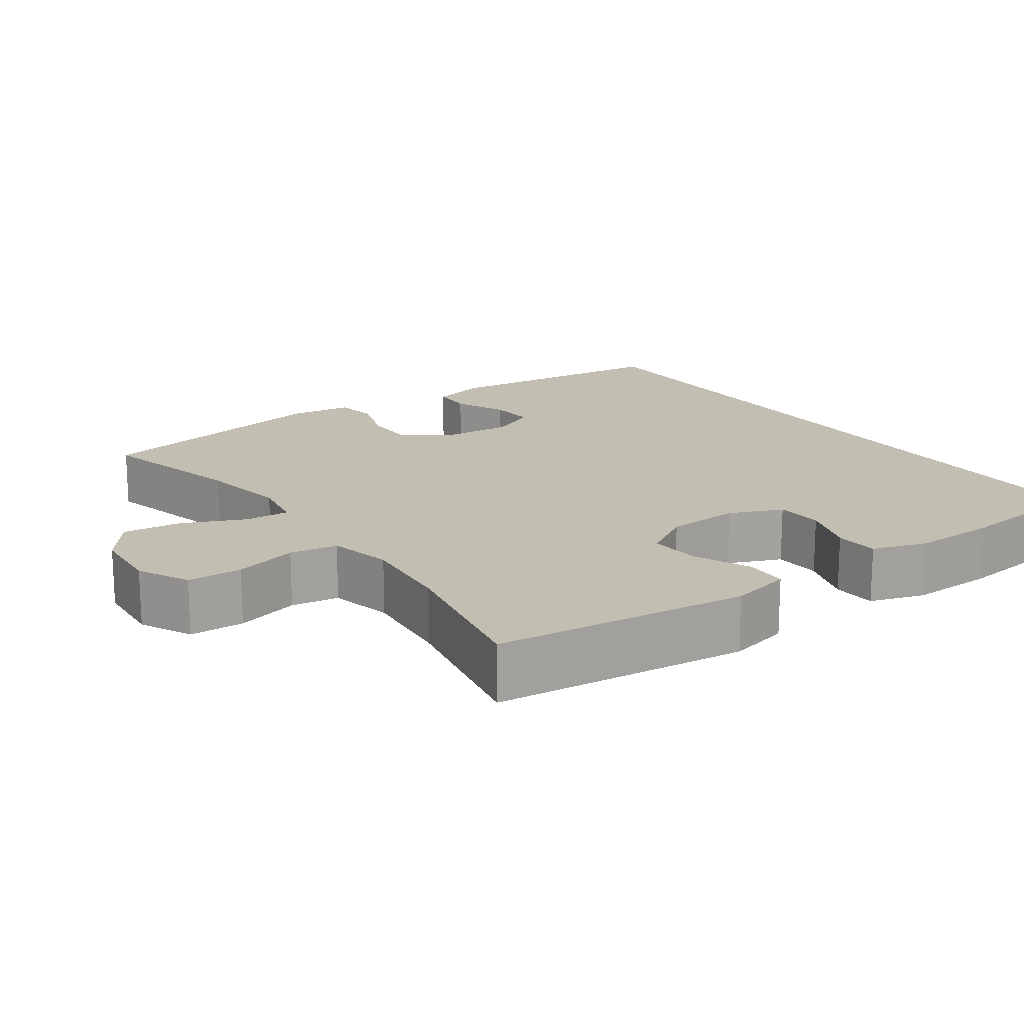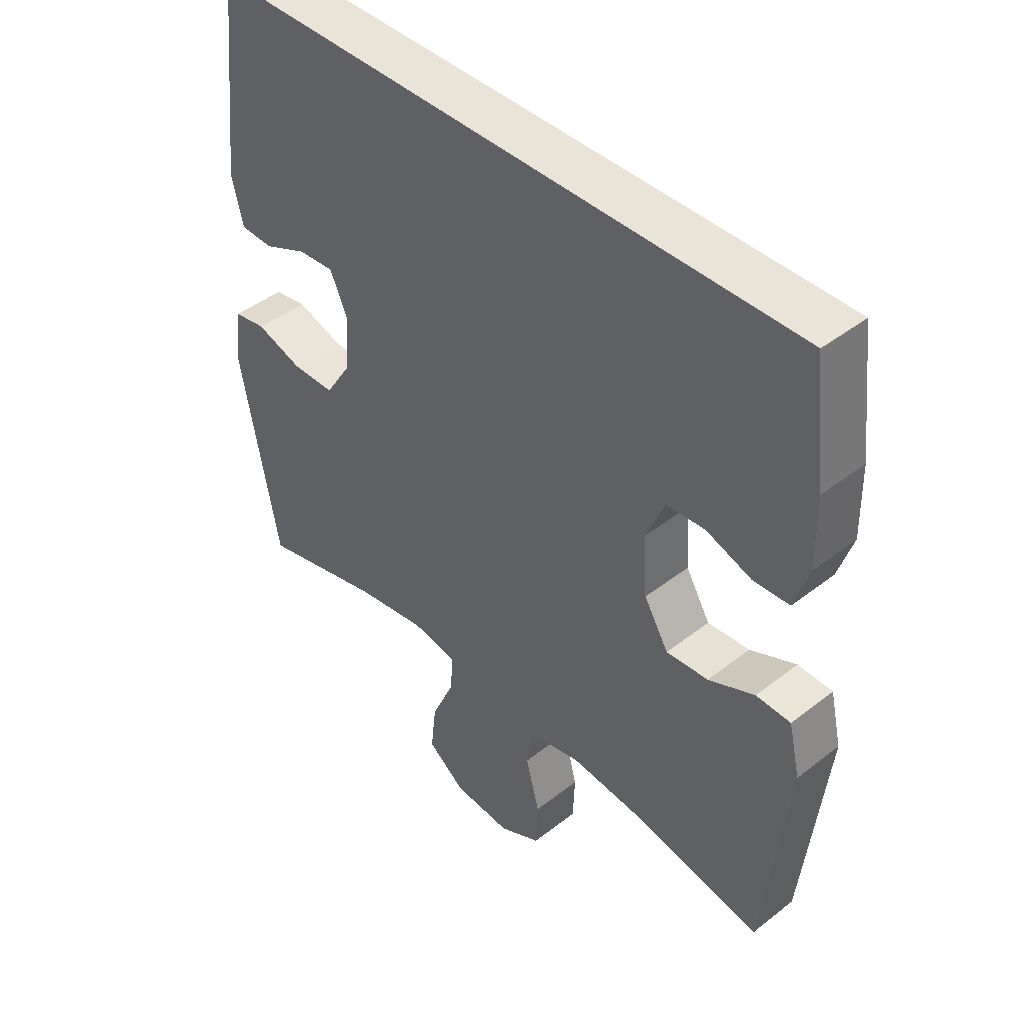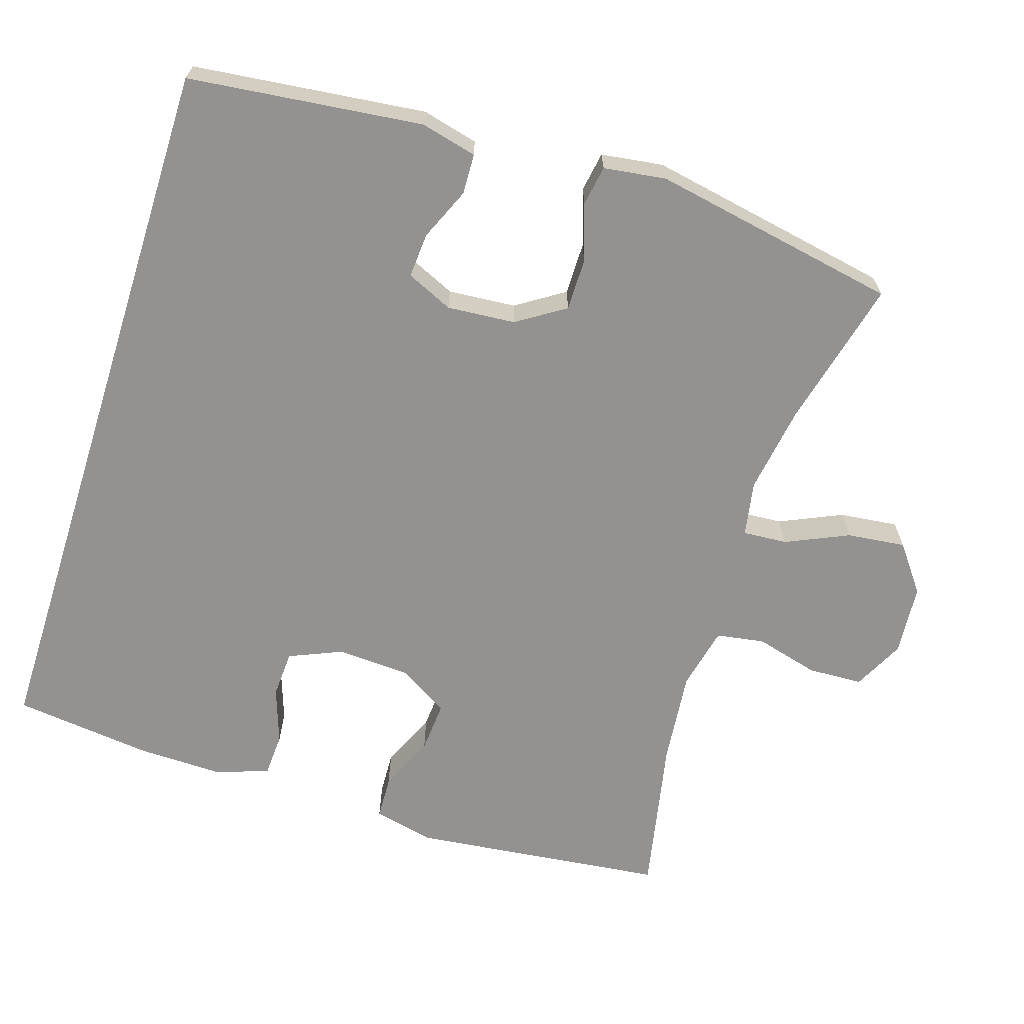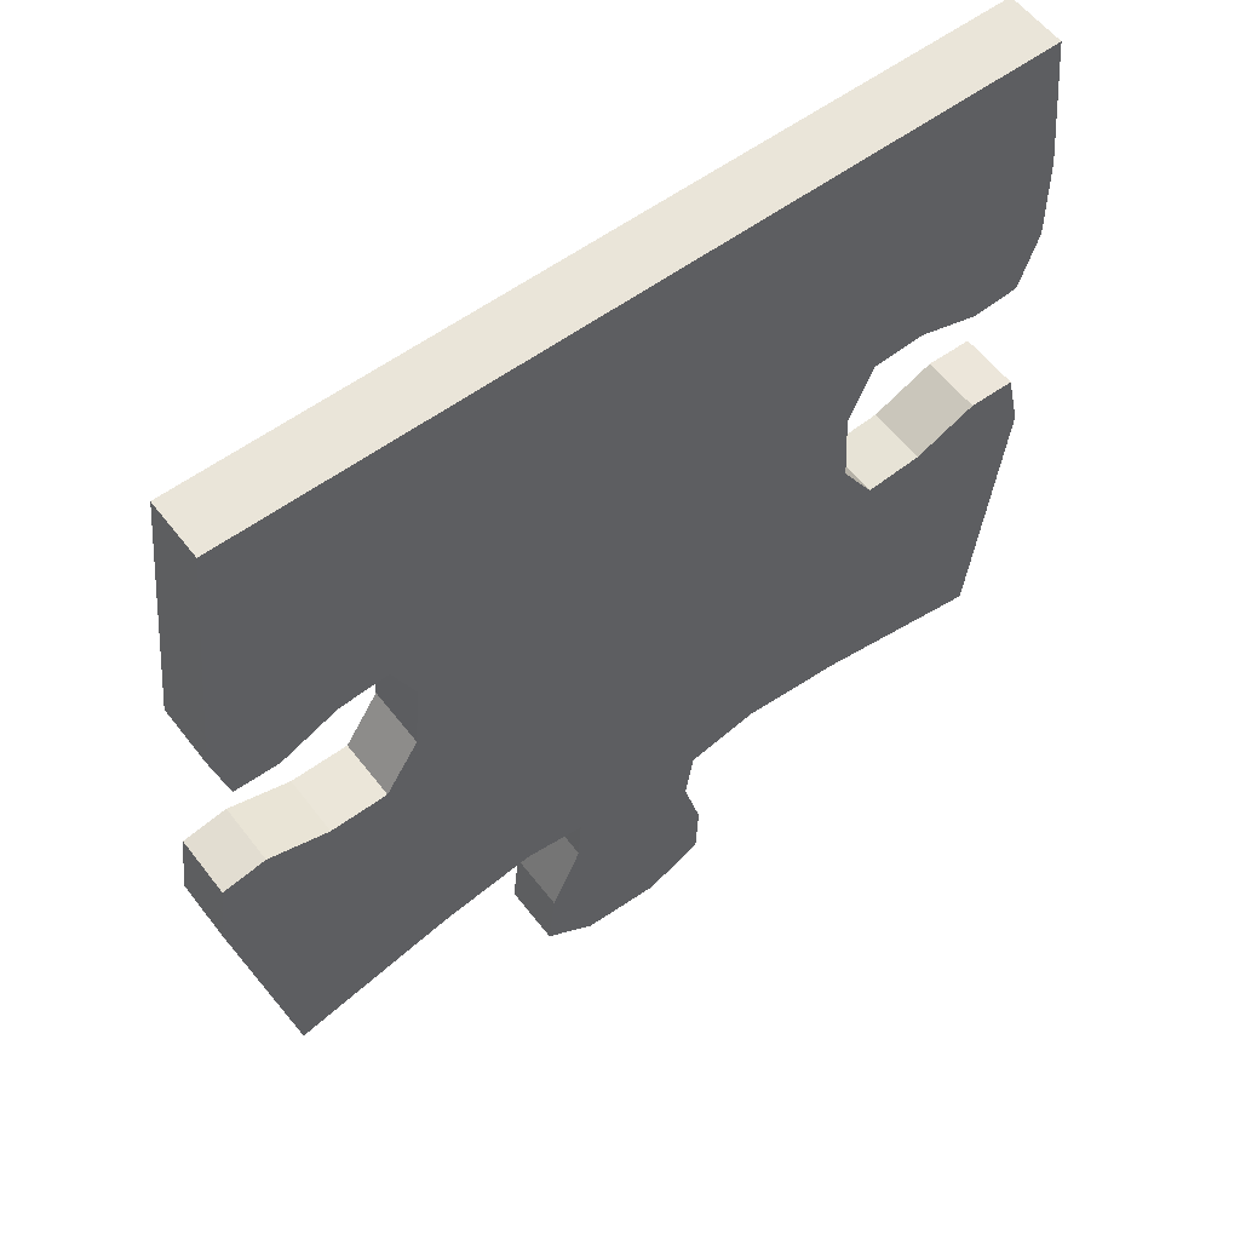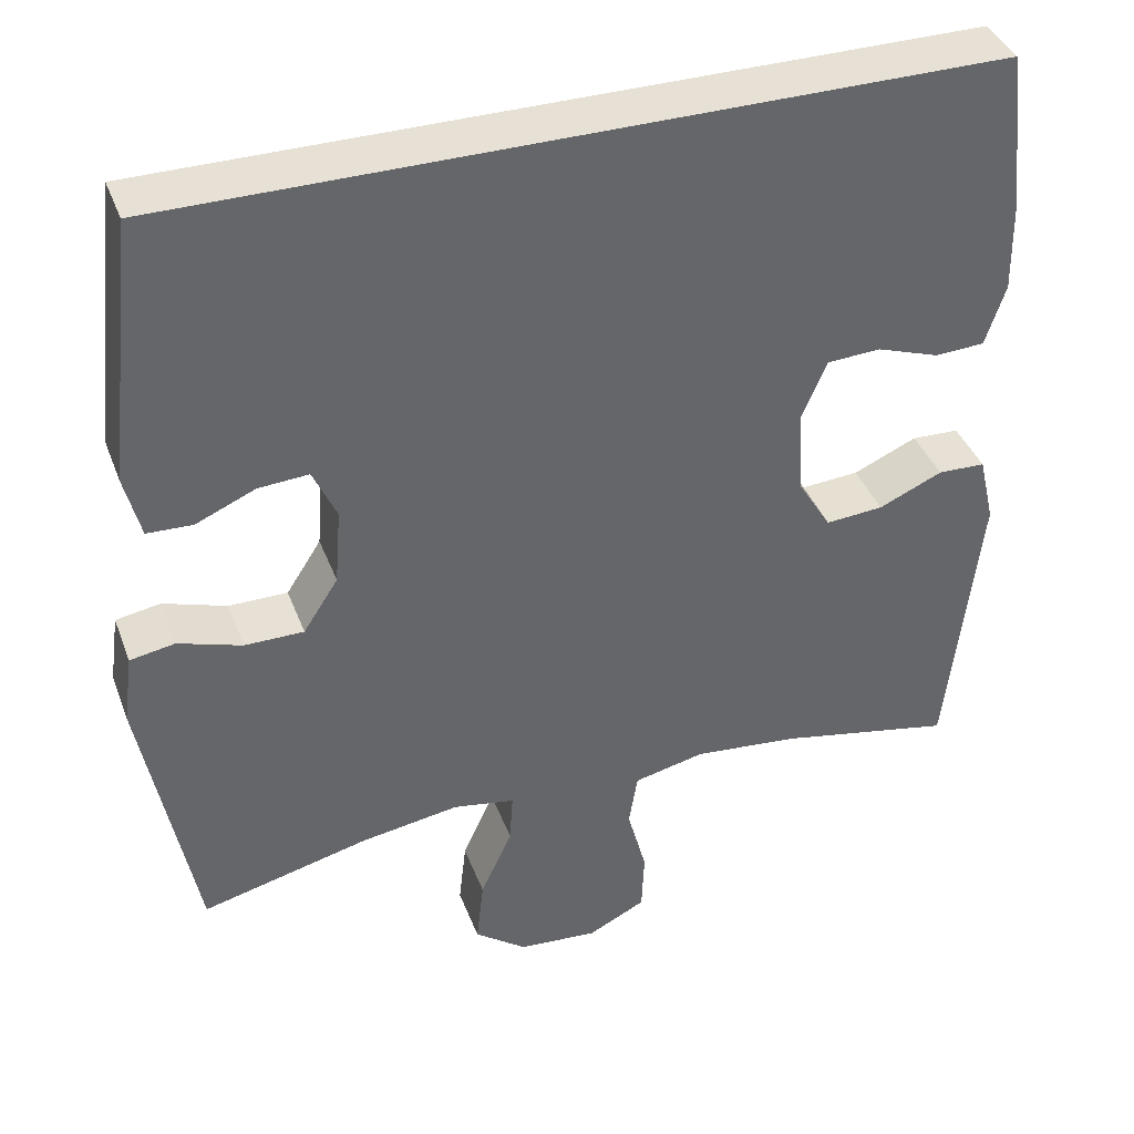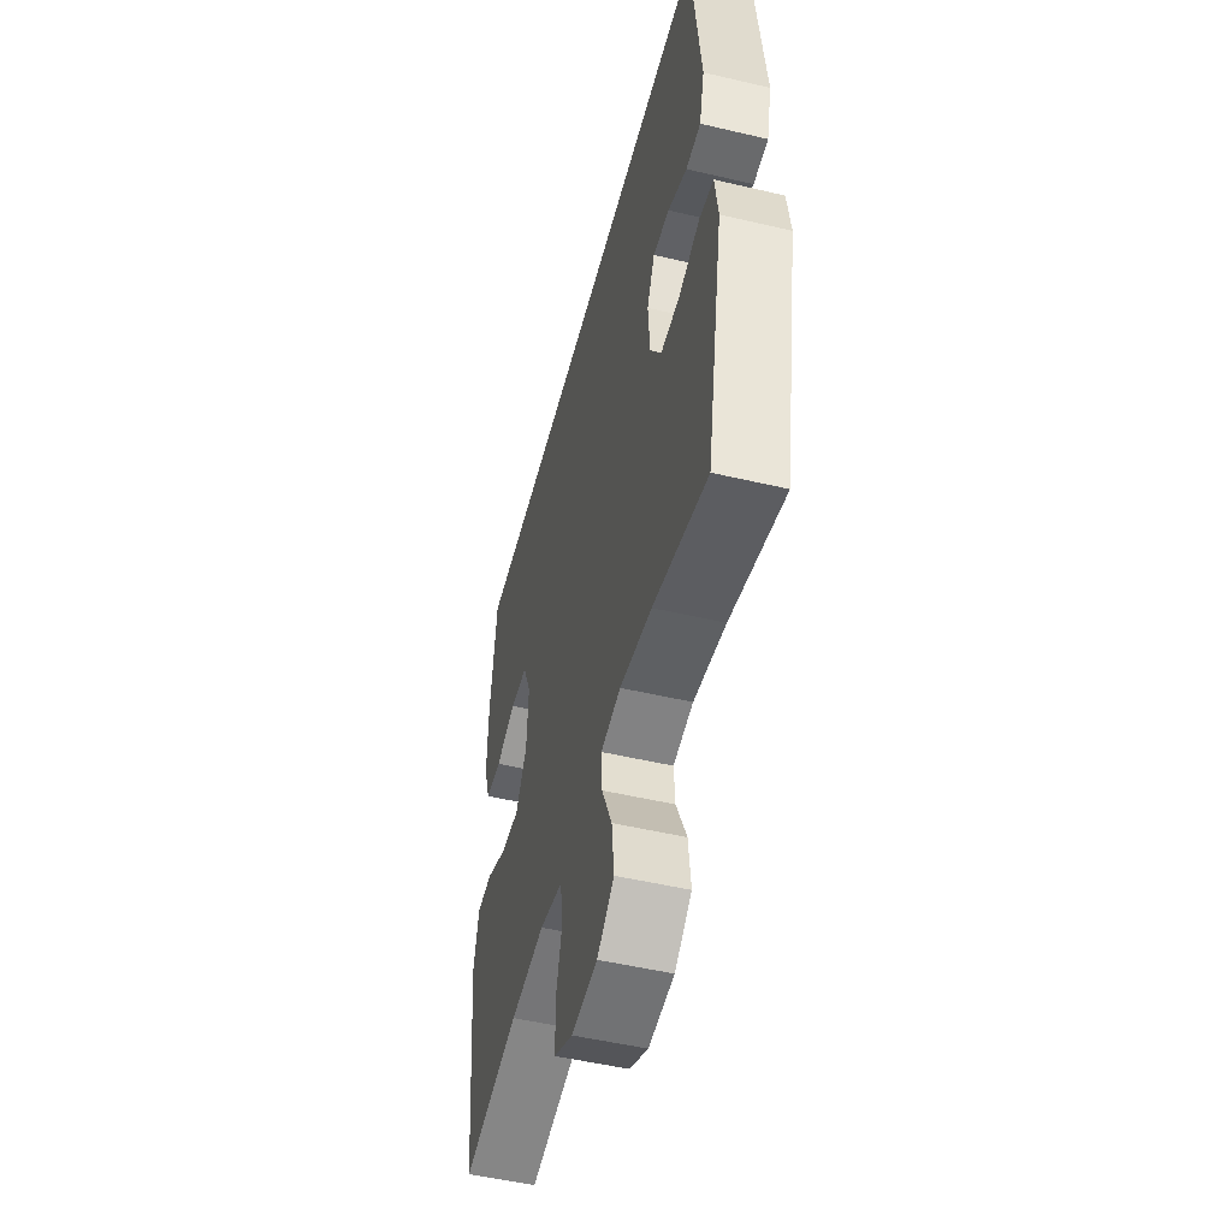
<metadata>
{"format":"obj","ext":"obj","renderer":"f3d","projection":"perspective","resolution":1024,"background":"white","views":[{"elev":17.5,"azim":-125.4,"up":"+Y"},{"elev":43.4,"azim":-132.7,"up":"+Z"},{"elev":-66.5,"azim":72.4,"up":"+Y"},{"elev":57.7,"azim":142.8,"up":"+Z"},{"elev":39.3,"azim":160.4,"up":"+Z"},{"elev":-50.8,"azim":75.6,"up":"+Z"}]}
</metadata>
<code>
o path158
v -0.5322 0.0375 0.3321
v -0.5342 0.0375 0.2171
v -0.5096 0.0375 0.1426
v -0.449 0.0375 0.1394
v -0.3724 0.0375 0.166
v -0.3072 0.0375 0.1625
v -0.276 0.0375 0.0893
v -0.2819 0.0375 -0.01221
v -0.3232 0.0375 -0.0805
v -0.394 0.0375 -0.07525
v -0.4717 0.0375 -0.0409
v -0.5299 0.0375 -0.04311
v -0.5494 0.0375 -0.1273
v -0.5097 0.0375 -0.4769
v -0.2957 0.0375 -0.4338
v -0.1665 0.0375 -0.4206
v -0.07956 0.0375 -0.4402
v -0.06876 0.0375 -0.5061
v -0.09223 0.0375 -0.5939
v -0.08908 0.0375 -0.6695
v -0.01871 0.0375 -0.7048
v 0.07867 0.0375 -0.6968
v 0.1426 0.0375 -0.6486
v 0.1334 0.0375 -0.5679
v 0.0946 0.0375 -0.4814
v 0.09059 0.0375 -0.4204
v 0.166 0.0375 -0.4068
v 0.2872 0.0375 -0.4258
v 0.4923 0.0375 -0.4769
v 0.5569 0.0375 -0.1354
v 0.5451 0.0375 -0.0495
v 0.4902 0.0375 -0.04007
v 0.4124 0.0375 -0.06561
v 0.3402 0.0375 -0.0657
v 0.2974 0.0375 0.000379
v 0.29 0.0375 0.09439
v 0.319 0.0375 0.1584
v 0.381 0.0375 0.1541
v 0.4534 0.0375 0.1227
v 0.5091 0.0375 0.1247
v 0.5284 0.0375 0.2024
v 0.4923 0.0375 0.5248
v -0.5097 0.0375 0.5248
v -0.5322 -0.0375 0.3321
v -0.5342 -0.0375 0.2171
v -0.5096 -0.0375 0.1426
v -0.449 -0.0375 0.1394
v -0.3724 -0.0375 0.166
v -0.3072 -0.0375 0.1625
v -0.276 -0.0375 0.0893
v -0.2819 -0.0375 -0.01221
v -0.3232 -0.0375 -0.0805
v -0.394 -0.0375 -0.07525
v -0.4717 -0.0375 -0.0409
v -0.5299 -0.0375 -0.04311
v -0.5494 -0.0375 -0.1273
v -0.5097 -0.0375 -0.4769
v -0.2957 -0.0375 -0.4338
v -0.1665 -0.0375 -0.4206
v -0.07956 -0.0375 -0.4402
v -0.06876 -0.0375 -0.5061
v -0.09223 -0.0375 -0.5939
v -0.08908 -0.0375 -0.6695
v -0.01871 -0.0375 -0.7048
v 0.07867 -0.0375 -0.6968
v 0.1426 -0.0375 -0.6486
v 0.1334 -0.0375 -0.5679
v 0.0946 -0.0375 -0.4814
v 0.09059 -0.0375 -0.4204
v 0.166 -0.0375 -0.4068
v 0.2872 -0.0375 -0.4258
v 0.4923 -0.0375 -0.4769
v 0.5569 -0.0375 -0.1354
v 0.5451 -0.0375 -0.0495
v 0.4902 -0.0375 -0.04007
v 0.4124 -0.0375 -0.06561
v 0.3402 -0.0375 -0.0657
v 0.2974 -0.0375 0.000379
v 0.29 -0.0375 0.09439
v 0.319 -0.0375 0.1584
v 0.381 -0.0375 0.1541
v 0.4534 -0.0375 0.1227
v 0.5091 -0.0375 0.1247
v 0.5284 -0.0375 0.2024
v 0.4923 -0.0375 0.5248
v -0.5097 -0.0375 0.5248
v 0.4923 0.0375 0.5248
v 0.4923 0.0375 0.5248
v -0.5097 0.0375 0.5248
v -0.5097 0.0375 0.5248
v -0.5322 0.0375 0.3321
v -0.5342 0.0375 0.2171
v 0.5284 0.0375 0.2024
v -0.5096 0.0375 0.1426
v -0.5096 0.0375 0.1426
v 0.5091 0.0375 0.1247
v 0.5091 0.0375 0.1247
v 0.319 0.0375 0.1584
v 0.319 0.0375 0.1584
v 0.381 0.0375 0.1541
v -0.3724 0.0375 0.166
v -0.3072 0.0375 0.1625
v -0.3072 0.0375 0.1625
v -0.449 0.0375 0.1394
v -0.276 0.0375 0.0893
v 0.29 0.0375 0.09439
v 0.4534 0.0375 0.1227
v 0.2974 0.0375 0.000379
v -0.2819 0.0375 -0.01221
v 0.3402 0.0375 -0.0657
v -0.3232 0.0375 -0.0805
v -0.3232 0.0375 -0.0805
v 0.5451 0.0375 -0.0495
v 0.5451 0.0375 -0.0495
v 0.4902 0.0375 -0.04007
v 0.4124 0.0375 -0.06561
v -0.394 0.0375 -0.07525
v -0.4717 0.0375 -0.0409
v -0.5299 0.0375 -0.04311
v -0.5299 0.0375 -0.04311
v -0.5494 0.0375 -0.1273
v 0.5569 0.0375 -0.1354
v 0.4923 0.0375 -0.4769
v 0.4923 0.0375 -0.4769
v 0.2872 0.0375 -0.4258
v 0.166 0.0375 -0.4068
v 0.09059 0.0375 -0.4204
v 0.09059 0.0375 -0.4204
v 0.0946 0.0375 -0.4814
v -0.1665 0.0375 -0.4206
v -0.07956 0.0375 -0.4402
v -0.07956 0.0375 -0.4402
v -0.2957 0.0375 -0.4338
v -0.06876 0.0375 -0.5061
v -0.5097 0.0375 -0.4769
v -0.5097 0.0375 -0.4769
v 0.1334 0.0375 -0.5679
v -0.09223 0.0375 -0.5939
v 0.1426 0.0375 -0.6486
v -0.08908 0.0375 -0.6695
v -0.08908 0.0375 -0.6695
v 0.07867 0.0375 -0.6968
v -0.01871 0.0375 -0.7048
v 0.4923 -0.0375 0.5248
v 0.4923 -0.0375 0.5248
v -0.5097 -0.0375 0.5248
v -0.5097 -0.0375 0.5248
v -0.5322 -0.0375 0.3321
v -0.5342 -0.0375 0.2171
v 0.5284 -0.0375 0.2024
v -0.5096 -0.0375 0.1426
v -0.5096 -0.0375 0.1426
v 0.5091 -0.0375 0.1247
v 0.5091 -0.0375 0.1247
v 0.319 -0.0375 0.1584
v 0.319 -0.0375 0.1584
v 0.381 -0.0375 0.1541
v -0.3724 -0.0375 0.166
v -0.3072 -0.0375 0.1625
v -0.3072 -0.0375 0.1625
v -0.449 -0.0375 0.1394
v -0.276 -0.0375 0.0893
v 0.29 -0.0375 0.09439
v 0.4534 -0.0375 0.1227
v 0.2974 -0.0375 0.000379
v -0.2819 -0.0375 -0.01221
v 0.3402 -0.0375 -0.0657
v -0.3232 -0.0375 -0.0805
v -0.3232 -0.0375 -0.0805
v 0.5451 -0.0375 -0.0495
v 0.5451 -0.0375 -0.0495
v 0.4902 -0.0375 -0.04007
v 0.4124 -0.0375 -0.06561
v -0.394 -0.0375 -0.07525
v -0.4717 -0.0375 -0.0409
v -0.5299 -0.0375 -0.04311
v -0.5299 -0.0375 -0.04311
v -0.5494 -0.0375 -0.1273
v 0.5569 -0.0375 -0.1354
v 0.4923 -0.0375 -0.4769
v 0.4923 -0.0375 -0.4769
v 0.2872 -0.0375 -0.4258
v 0.166 -0.0375 -0.4068
v 0.09059 -0.0375 -0.4204
v 0.09059 -0.0375 -0.4204
v 0.0946 -0.0375 -0.4814
v -0.1665 -0.0375 -0.4206
v -0.07956 -0.0375 -0.4402
v -0.07956 -0.0375 -0.4402
v -0.2957 -0.0375 -0.4338
v -0.06876 -0.0375 -0.5061
v -0.5097 -0.0375 -0.4769
v -0.5097 -0.0375 -0.4769
v 0.1334 -0.0375 -0.5679
v -0.09223 -0.0375 -0.5939
v 0.1426 -0.0375 -0.6486
v -0.08908 -0.0375 -0.6695
v -0.08908 -0.0375 -0.6695
v 0.07867 -0.0375 -0.6968
v -0.01871 -0.0375 -0.7048
f 184 166 188
f 155 159 163
f 166 168 187
f 188 166 187
f 165 166 184
f 200 195 197
f 194 195 199
f 186 188 191
f 183 165 184
f 187 168 190
f 144 157 150
f 162 163 159
f 179 182 180
f 186 191 194
f 155 157 144
f 199 195 200
f 165 162 166
f 163 162 165
f 167 165 183
f 164 150 157
f 190 174 178
f 153 150 164
f 194 199 196
f 190 178 192
f 191 195 194
f 184 188 186
f 174 175 178
f 190 168 174
f 161 149 151
f 173 179 172
f 144 159 155
f 146 159 144
f 172 179 170
f 148 159 146
f 173 167 182
f 158 149 161
f 178 175 176
f 182 167 183
f 149 158 148
f 158 159 148
f 179 173 182
f 88 90 147 145
f 43 1 44 86
f 1 2 45 44
f 41 42 85 84
f 2 95 152 45
f 97 41 84 154
f 99 38 81 156
f 5 103 160 48
f 4 5 48 47
f 3 4 47 46
f 6 7 50 49
f 36 37 80 79
f 39 40 83 82
f 38 39 82 81
f 35 36 79 78
f 7 8 51 50
f 34 35 78 77
f 8 112 169 51
f 114 32 75 171
f 32 33 76 75
f 10 11 54 53
f 11 120 177 54
f 12 13 56 55
f 30 31 74 73
f 33 34 77 76
f 9 10 53 52
f 124 30 73 181
f 28 29 72 71
f 27 28 71 70
f 128 27 70 185
f 25 26 69 68
f 16 132 189 59
f 15 16 59 58
f 17 18 61 60
f 136 15 58 193
f 13 14 57 56
f 24 25 68 67
f 18 19 62 61
f 23 24 67 66
f 19 141 198 62
f 22 23 66 65
f 21 22 65 64
f 20 21 64 63
f 127 131 109
f 98 106 102
f 109 130 111
f 131 130 109
f 108 127 109
f 143 140 138
f 137 142 138
f 129 134 131
f 126 127 108
f 130 133 111
f 87 93 100
f 105 102 106
f 122 123 125
f 129 137 134
f 98 87 100
f 142 143 138
f 108 109 105
f 106 108 105
f 110 126 108
f 107 100 93
f 133 121 117
f 96 107 93
f 137 139 142
f 133 135 121
f 134 137 138
f 127 129 131
f 117 121 118
f 133 117 111
f 104 94 92
f 116 115 122
f 87 98 102
f 89 87 102
f 115 113 122
f 91 89 102
f 116 125 110
f 101 104 92
f 121 119 118
f 125 126 110
f 92 91 101
f 101 91 102
f 122 125 116

</code>
